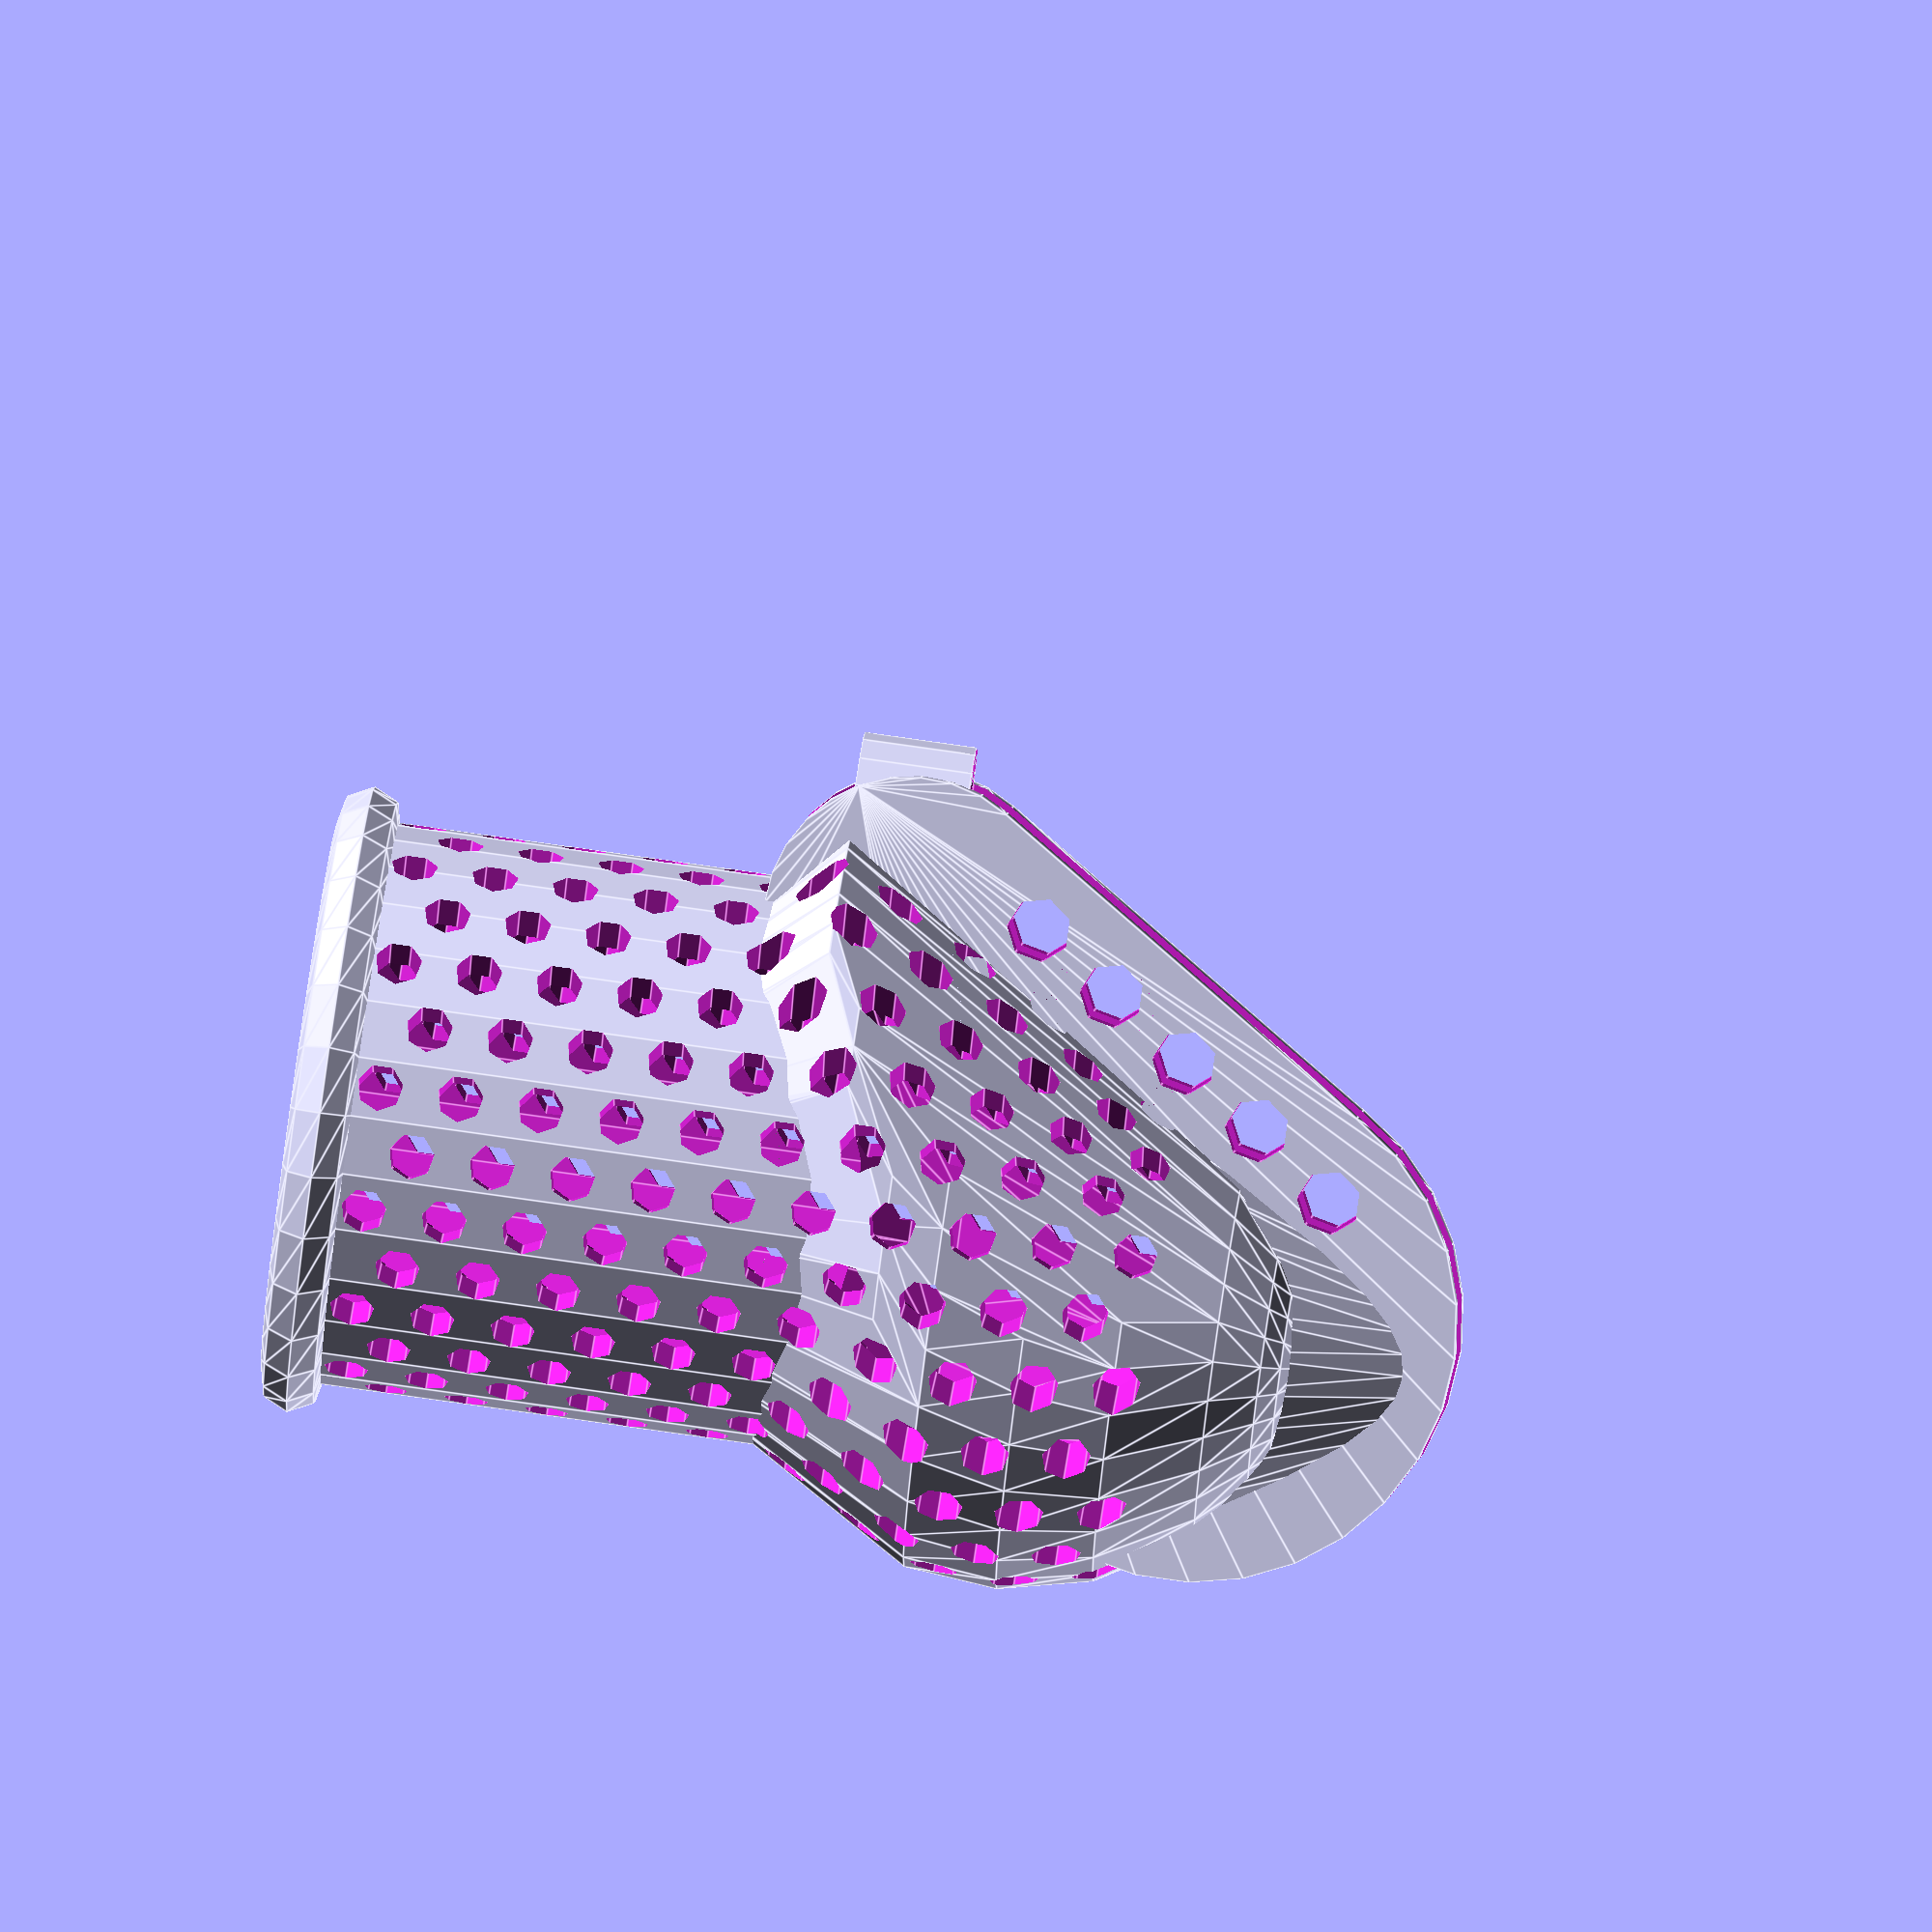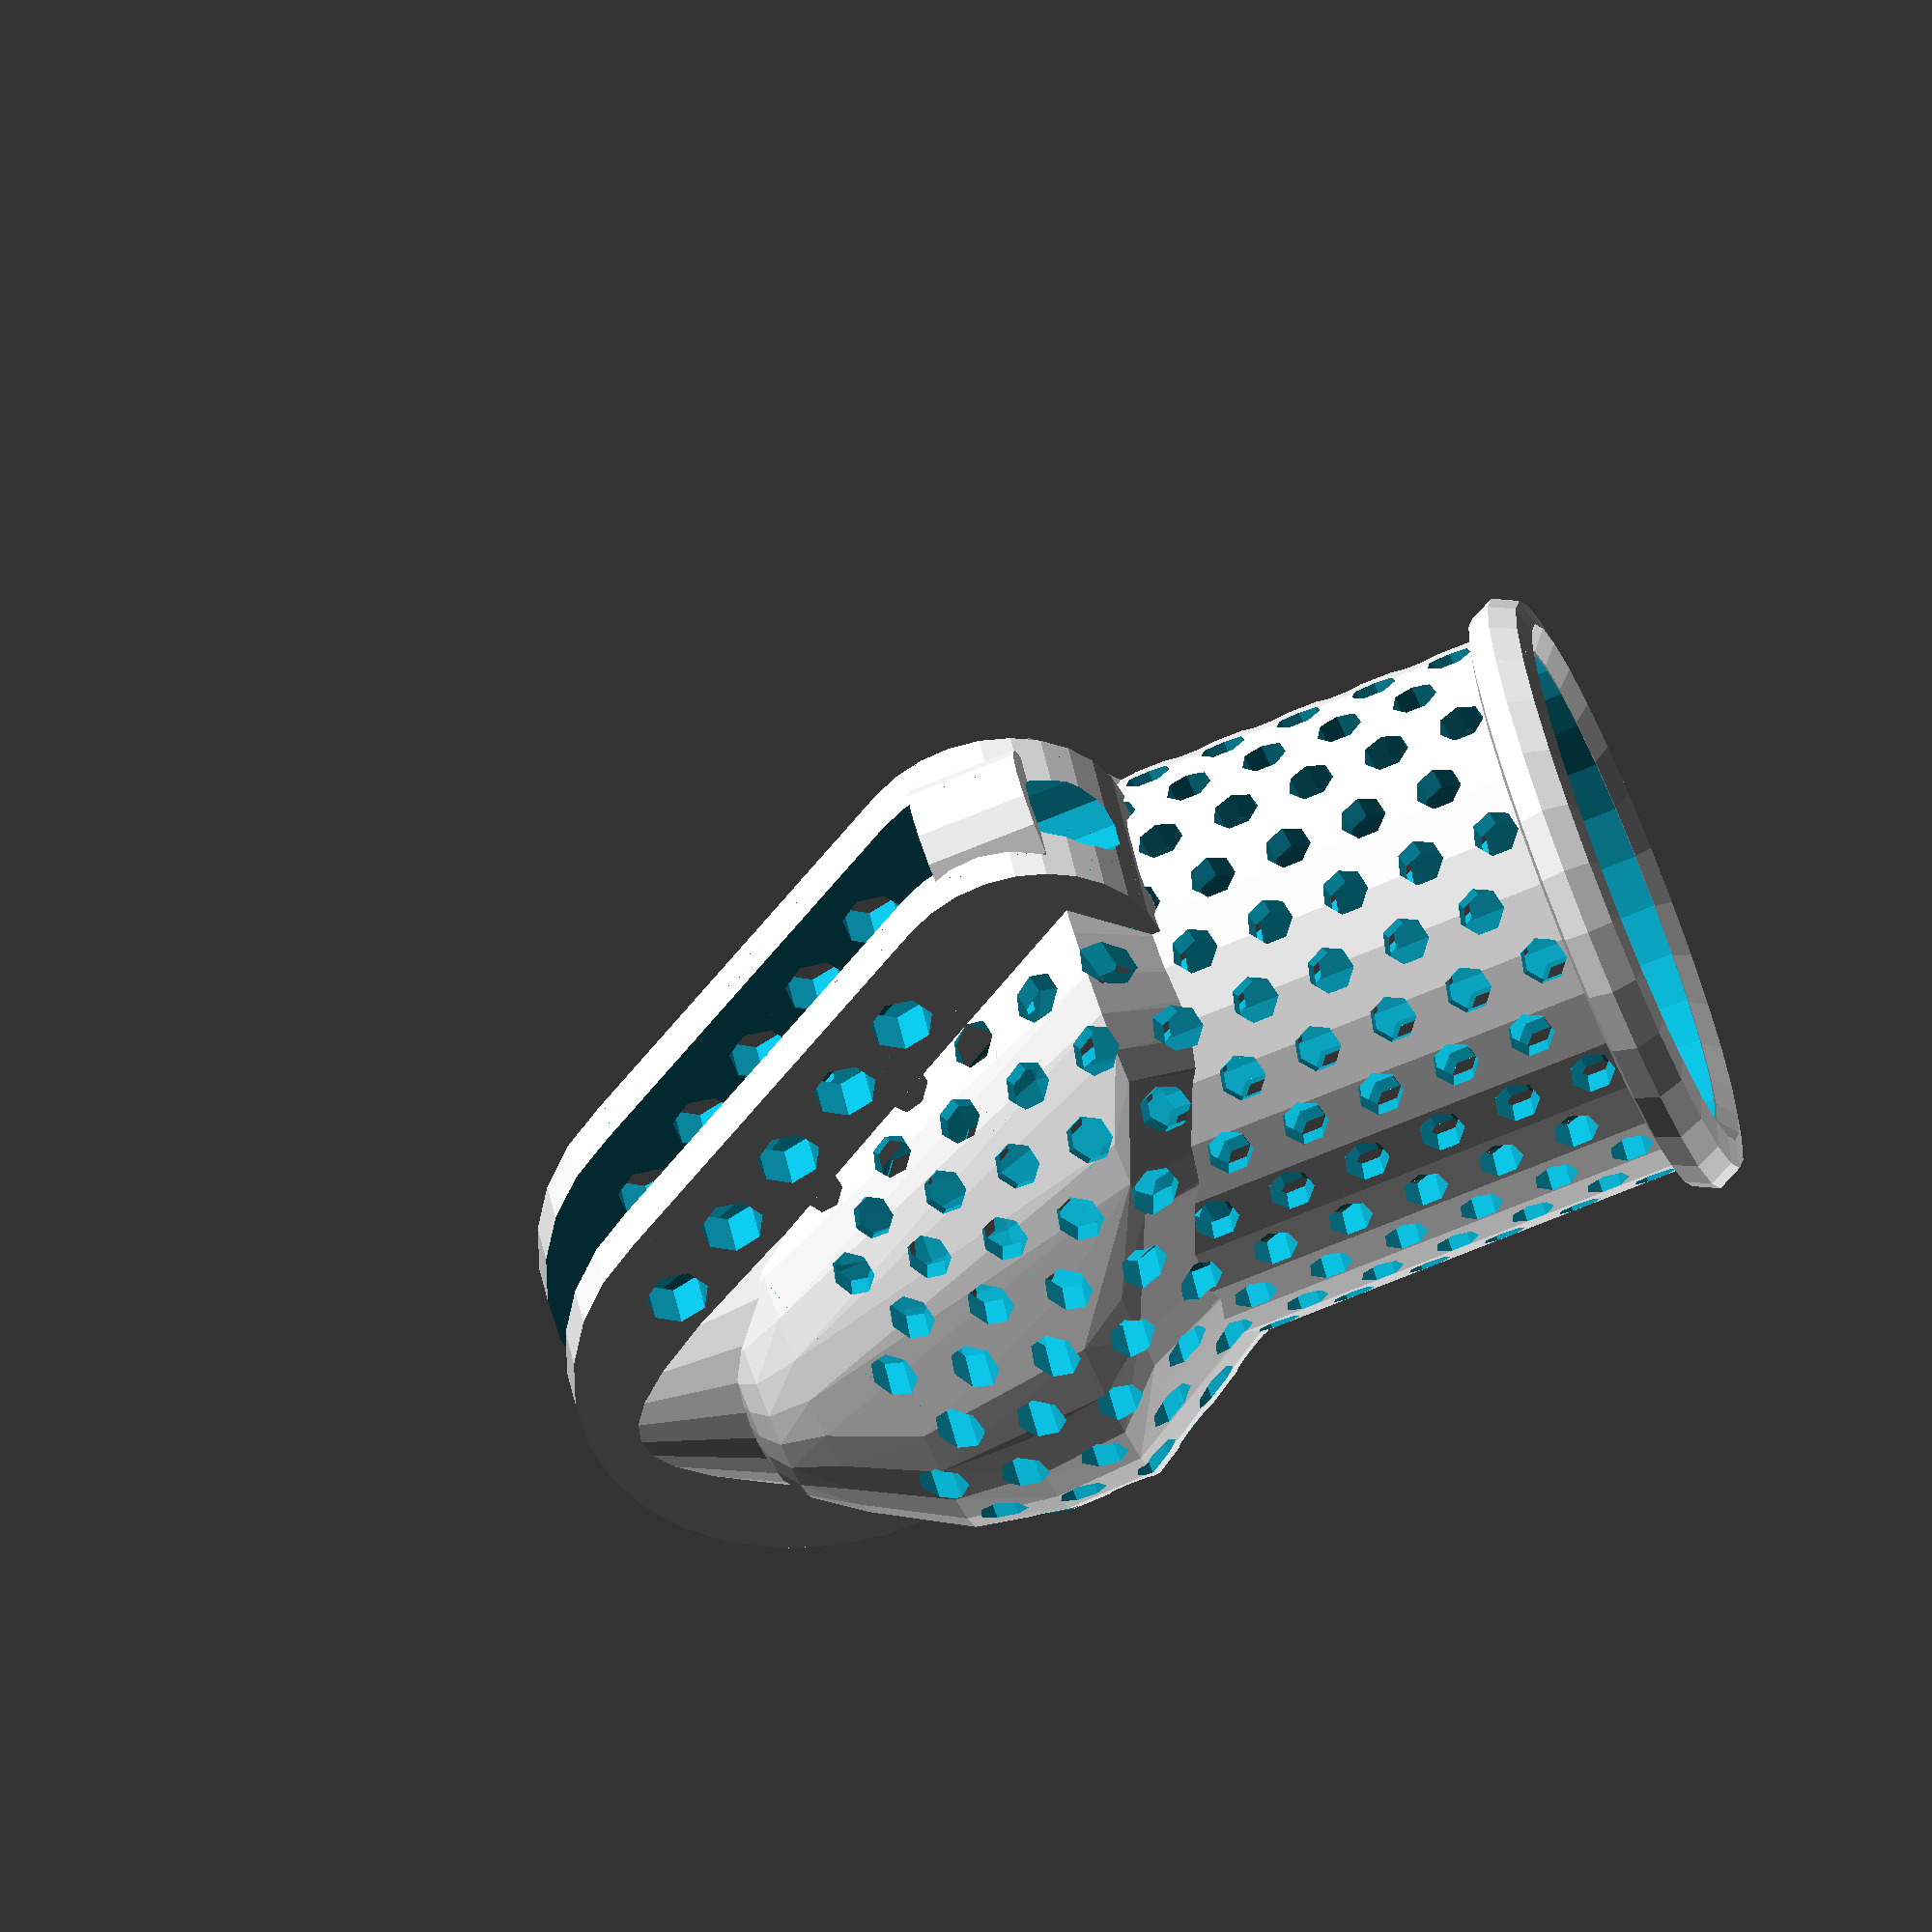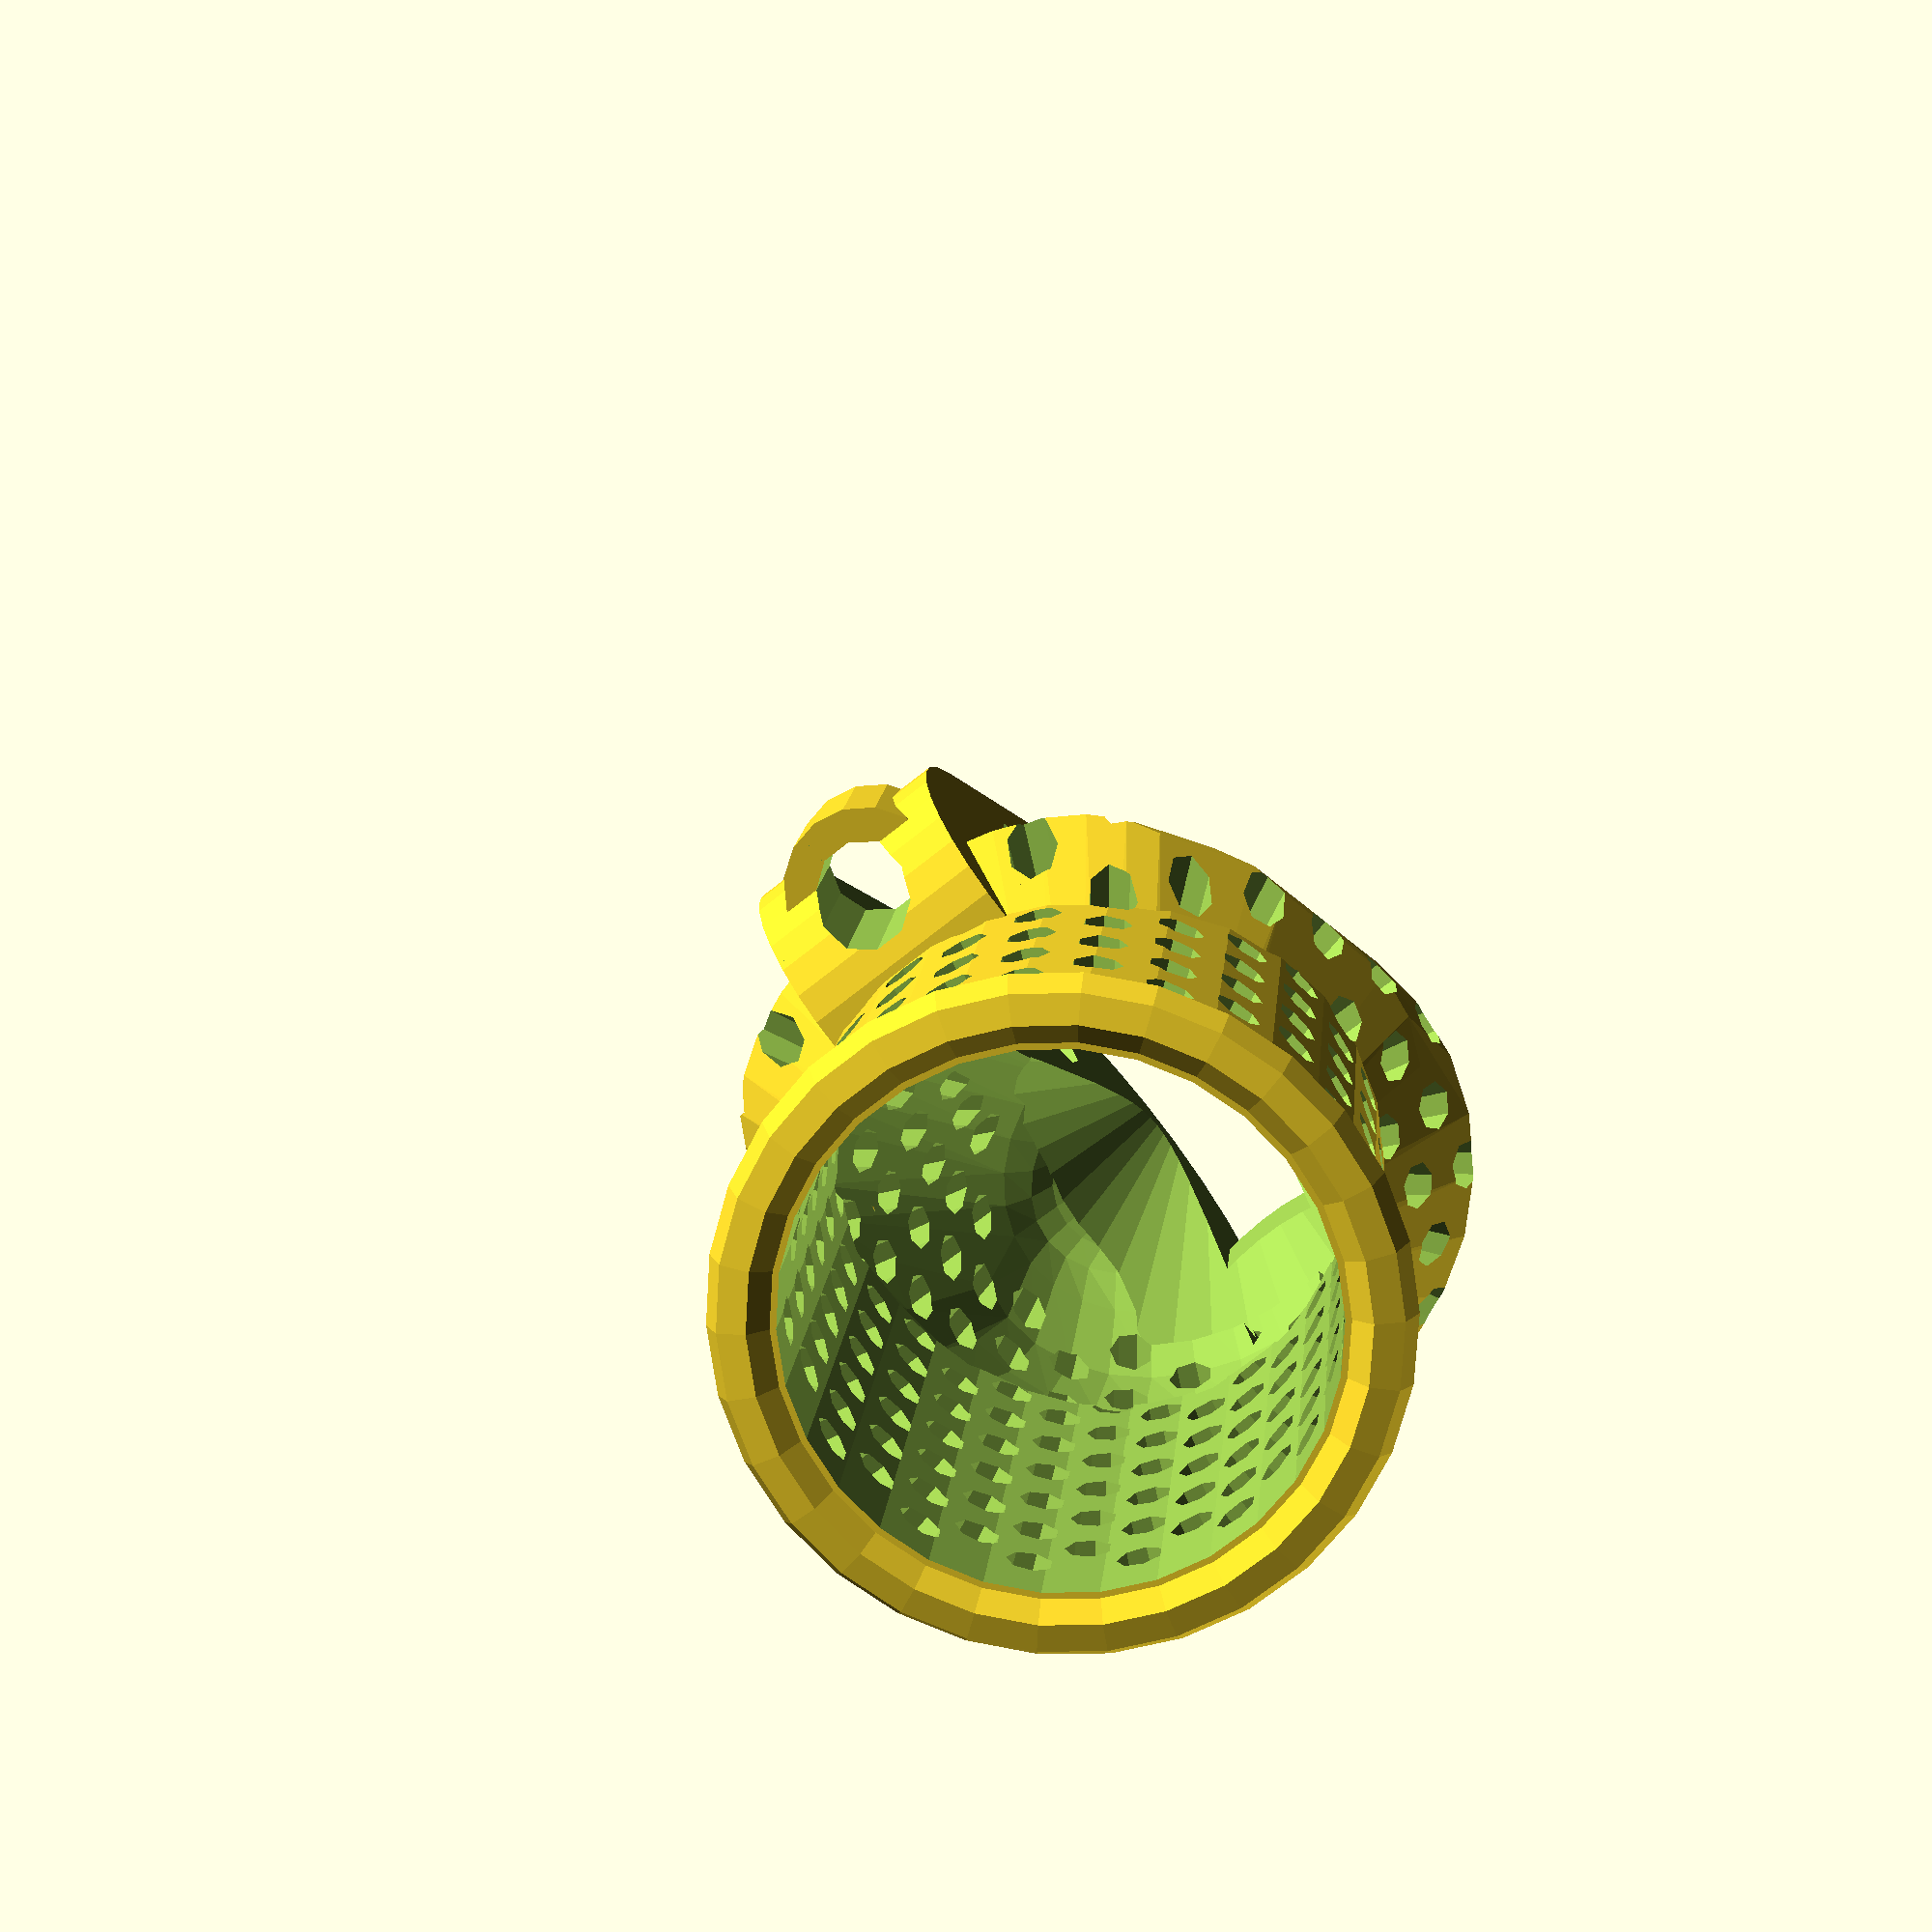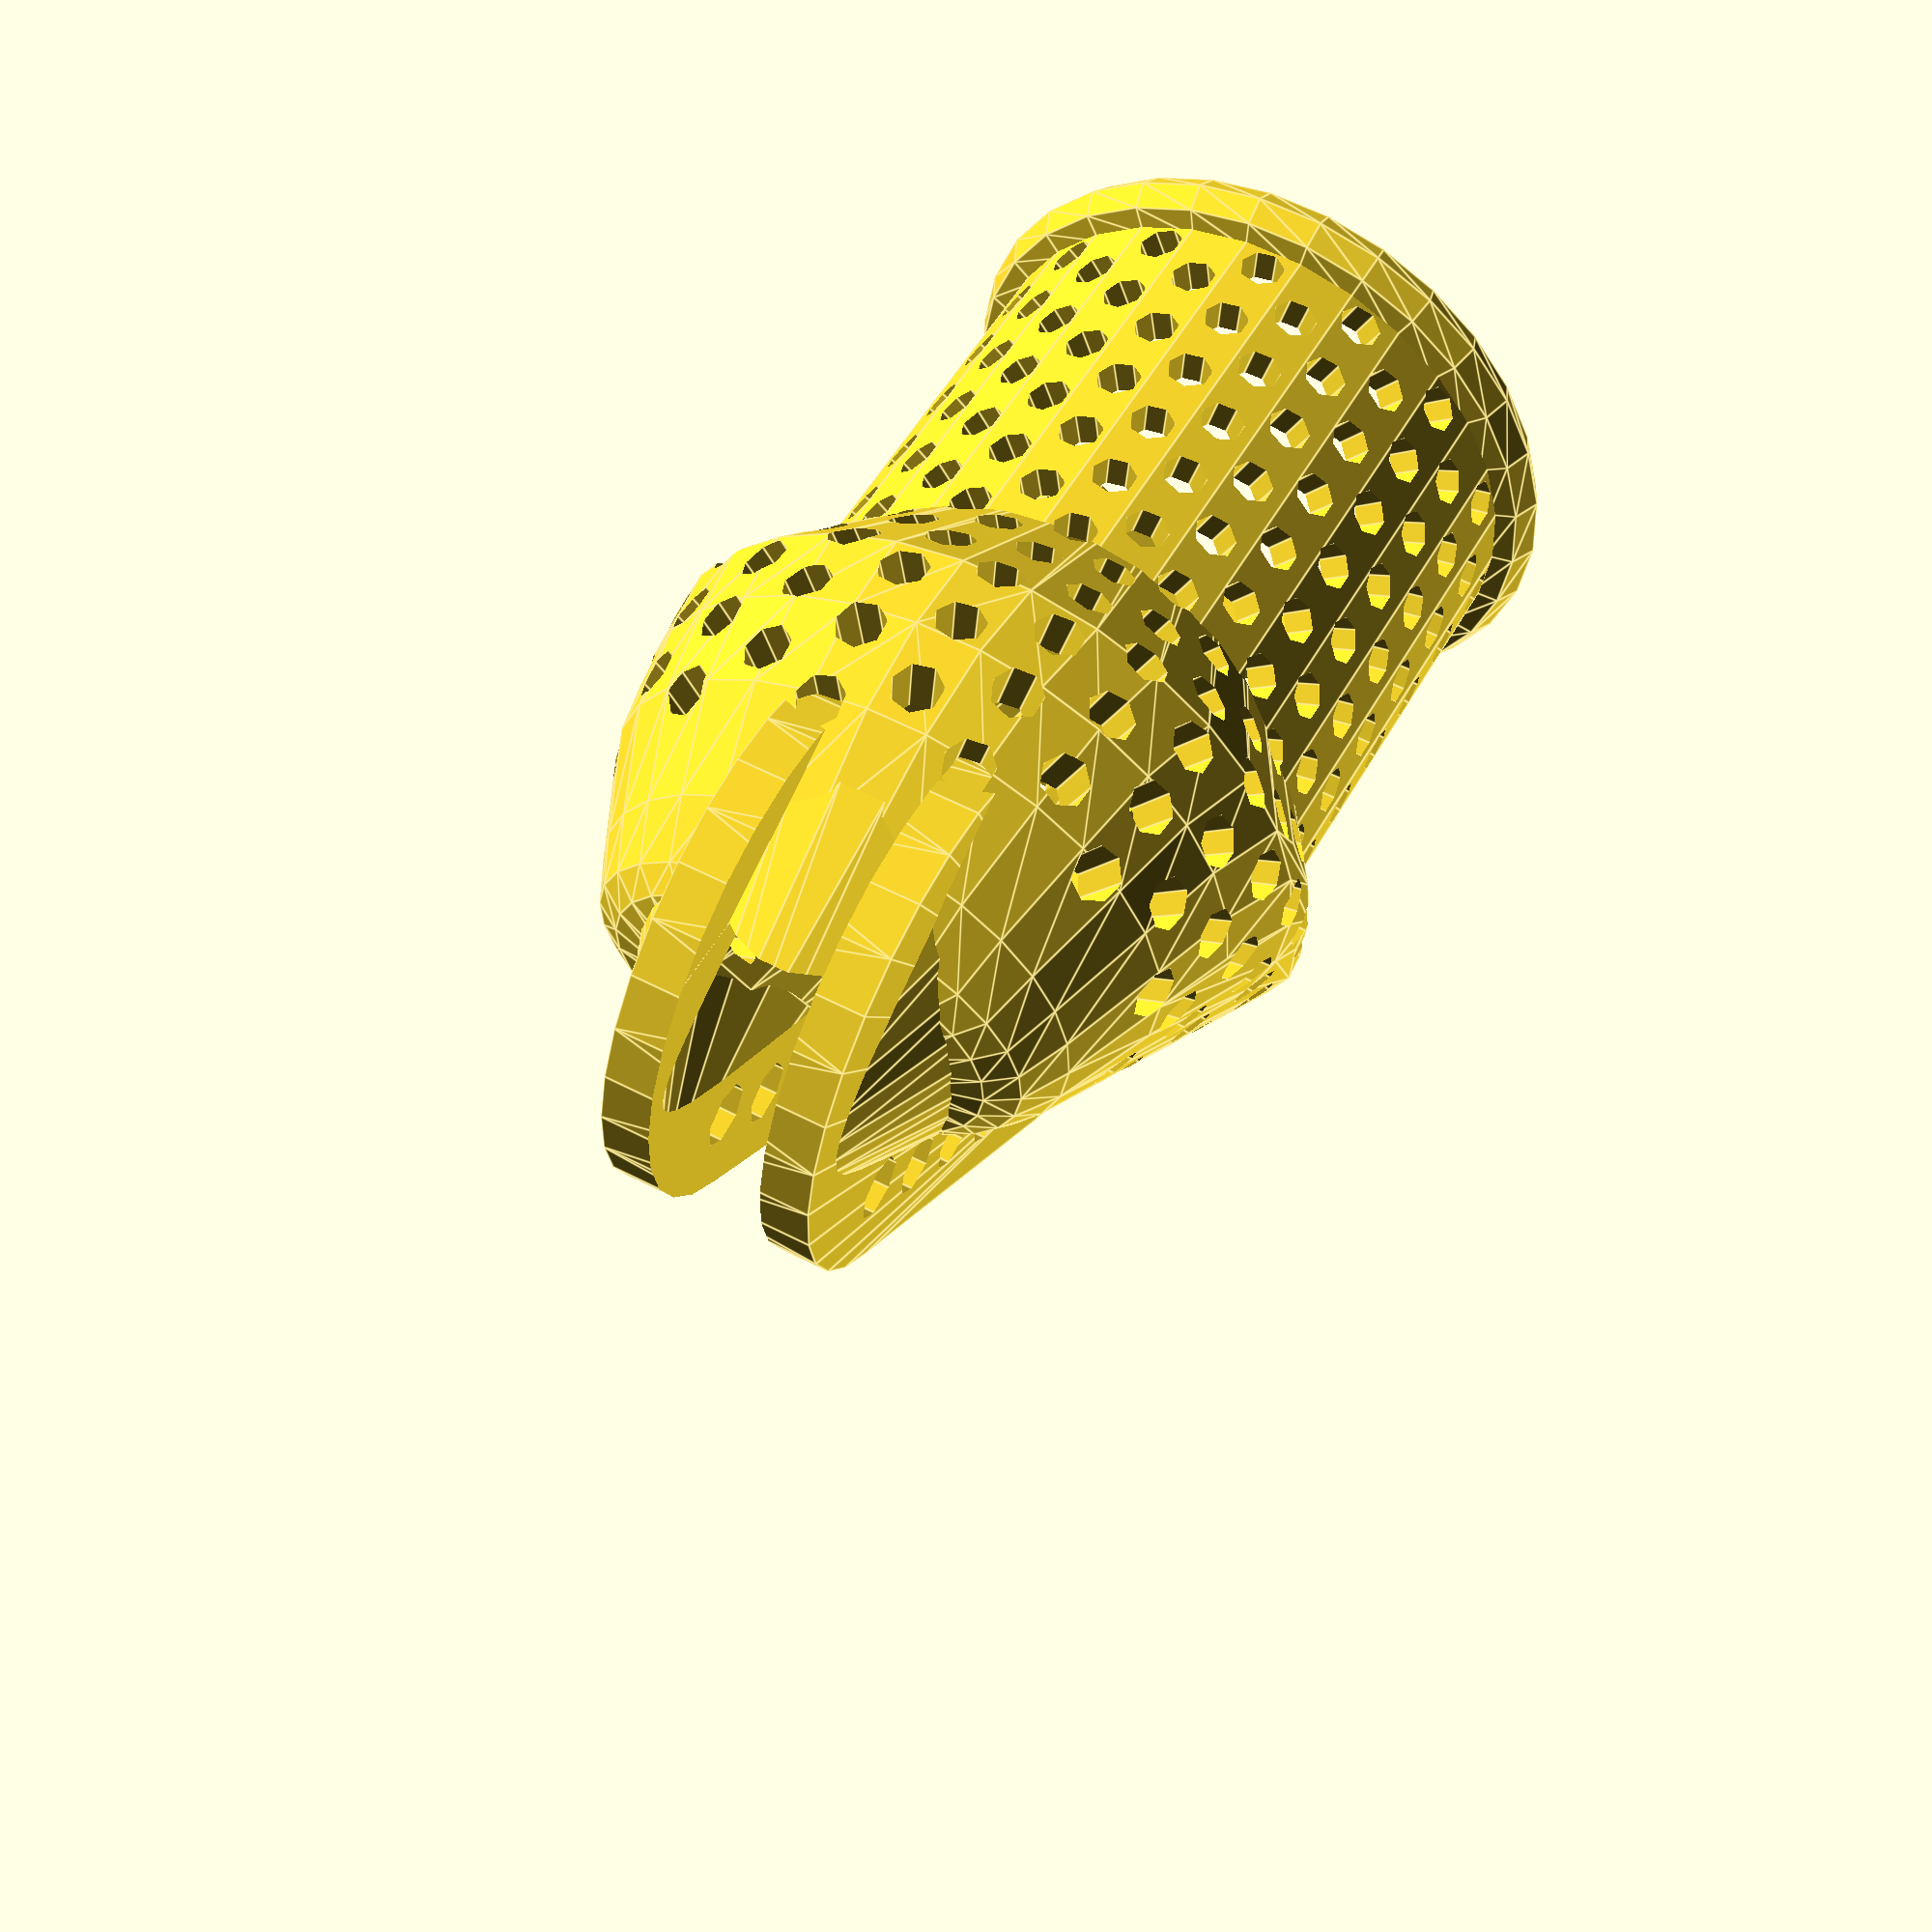
<openscad>
// fl sh 32.5 x 32.5 head 3.75 x 3.25
glansData = [ // yShift, z, x, y
[0, -22.5, 10 , 10],
[12, -8, 28 , 16],
[7, -6, 33 , 20],
[0, -3, 35 , 25],
[-3, 0, 35 , 31],
[-5, 5, 32.5 , 28],
[-6, 10, 30 , 23.8],
[-5, 15, 25.5 , 20],
[-5, 17.5, 23 , 15],
[-5, 18.5, 20 , 13],
[-5, 19.5, 13 , 8],
[-5, 20, 1 , 1],
];

        //was binnenHolte(glansData, [16/12,16/12,16/12], lengte = 40, dikte = 39);
        //was binnenHolte(glansData, [14/12, 14/12, 14/12], lengte = 45, dikte = 35); 
scaleOuterGlans = 16/12; scaleInnerGlans = 15/12;  schachtDikte = 35;//Oorspronkelijk
scaleOuterGlans = 15/12; scaleInnerGlans = 13/12; schachtDikte = 31;
scaleOuterGlans = 14/12; scaleInnerGlans = 12/12; schachtDikte = 31;
schachtLengte = 40;
wandDikte = 2;
gat1 = [0, scaleInnerGlans * 3.5 + 1, 23];
gat2 = [0, 8.3,18];
gat3 = [0, 11.8,13];
gat4 = [0, 15.3,8];
gat5 = [0, 18.7,3];
gat6 = [0, 22,-2];


module positionedOval(px, py, pz, lx, ly){
    translate([px, py, pz])
        resize([lx, ly]) cylinder(d=20, h=0.01);
}

module glans(gd, gf){// gf x, y , z
    hull(){
        for( i=[0 : len(gd) -1])
            positionedOval(0, gd[i][0] * gf, gd[i][1] * gf, gd[i][2] * gf , gd[i][3] * gf);   
    } 
}

module shaft(lengte, dikte){
    translate([0, 2, 0]){
        difference() { 
            translate([0, 0, -lengte])
                cylinder(h = lengte, d = dikte);
            translate([0, 23, 10])
                rotate([45, 0, 0])
                    cube(40,center = true);
        }
    }
}

module binnenHolte(glansData, glansFactor, lengte, dikte){
    glans(glansData, glansFactor);
    shaft(lengte, dikte);
}

module ademRuimte(){
    aantalPerRonde = 14;
    for( ii = [0 : 19])
        for( i=[0 : aantalPerRonde -1])
                translate([0, 0, ii * 2.5 -35.6])
                    rotate([90,0, ((i + ii/2) * 360) / aantalPerRonde])
                        cylinder(h=80, r=0, r2 = 2, center=true);
}

module onderRing()
{
    rotate_extrude() translate([schachtDikte / 2 + 2 ,0,0]) circle(2);
}

module gat(locatie){
    translate(locatie)
            rotate([0,90,0])
                cylinder(h=20, r=2, center=true);
}

module buitenCone(){
    translate([0,-5.5,22])
            cylinder(h=14, r1=13.5, r2 = 6.5, center=true);
} 

module binnenCone(){
    translate([0,-5.5,25])
        cylinder(h=25, r1=12.5, r2 = 0, center=true);
} 

module mowhawk(){
    difference(){
        union(){
            difference(){
                 hull(){
                    translate([0, -4,16])
                        rotate([0,90,0])
                            cylinder(h=13, r=16, center=true);        
                    translate([0, 18,-5])
                        rotate([0,90,0])
                            cylinder(h=13, r=9, center=true);
                 }
                 translate([0,0,60])
                    rotate([0,90,0])
                        cylinder(h=7, r=60, center=true);
            }
            buitenCone();
        }
        gat(gat1);
        gat(gat2);
        gat(gat3);
        gat(gat4);
        gat(gat5);
        //gat(gat6);
        uitsnede();        

    }
}

module uitsnede(){
    translate([0,11,22.5])
            cube([7, 50, 50], center = true);
}

module cbd(){
    difference(){
        union(){
            translate([0,24,-6])
                cylinder(h=7, r=5, center=true);
            mowhawk();
            translate([0,2,-39])
                onderRing();
            difference(){
                binnenHolte(glansData, scaleOuterGlans, schachtLengte, schachtDikte + 2 * wandDikte);   
                uitsnede();
                ademRuimte();
            }
        }
        binnenCone();    
        translate([0,24,-5])
            cylinder(h=20, r=3, center=true);
        binnenHolte(glansData, scaleInnerGlans, schachtLengte + 2 , schachtDikte); 
    }
        
}

cbd();

//difference(){
//    buitenCone();
//    binnenCone();
//}
//translate([0,0,30])
//    cube(2,center = true);



</openscad>
<views>
elev=101.8 azim=255.6 roll=261.9 proj=o view=edges
elev=254.8 azim=297.3 roll=68.0 proj=o view=wireframe
elev=346.5 azim=38.6 roll=185.0 proj=p view=solid
elev=309.4 azim=184.1 roll=27.8 proj=p view=edges
</views>
